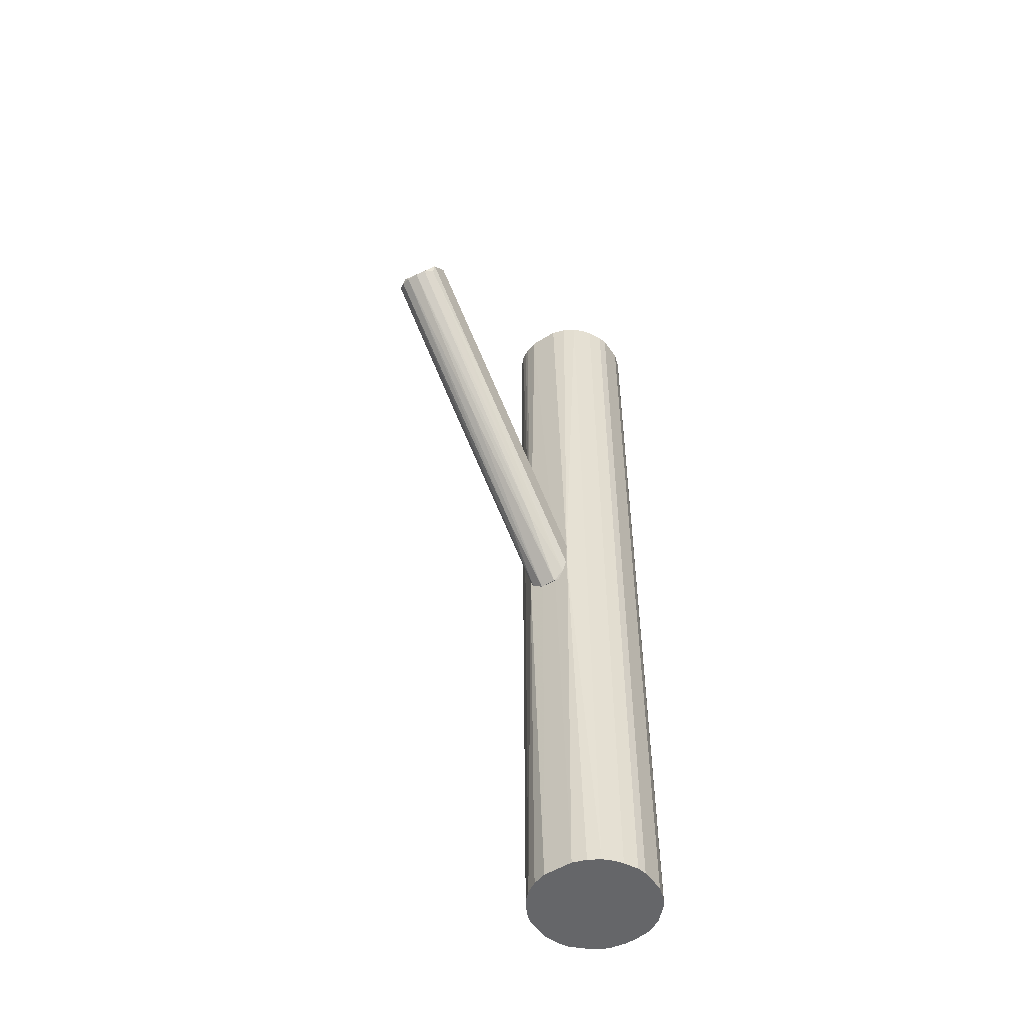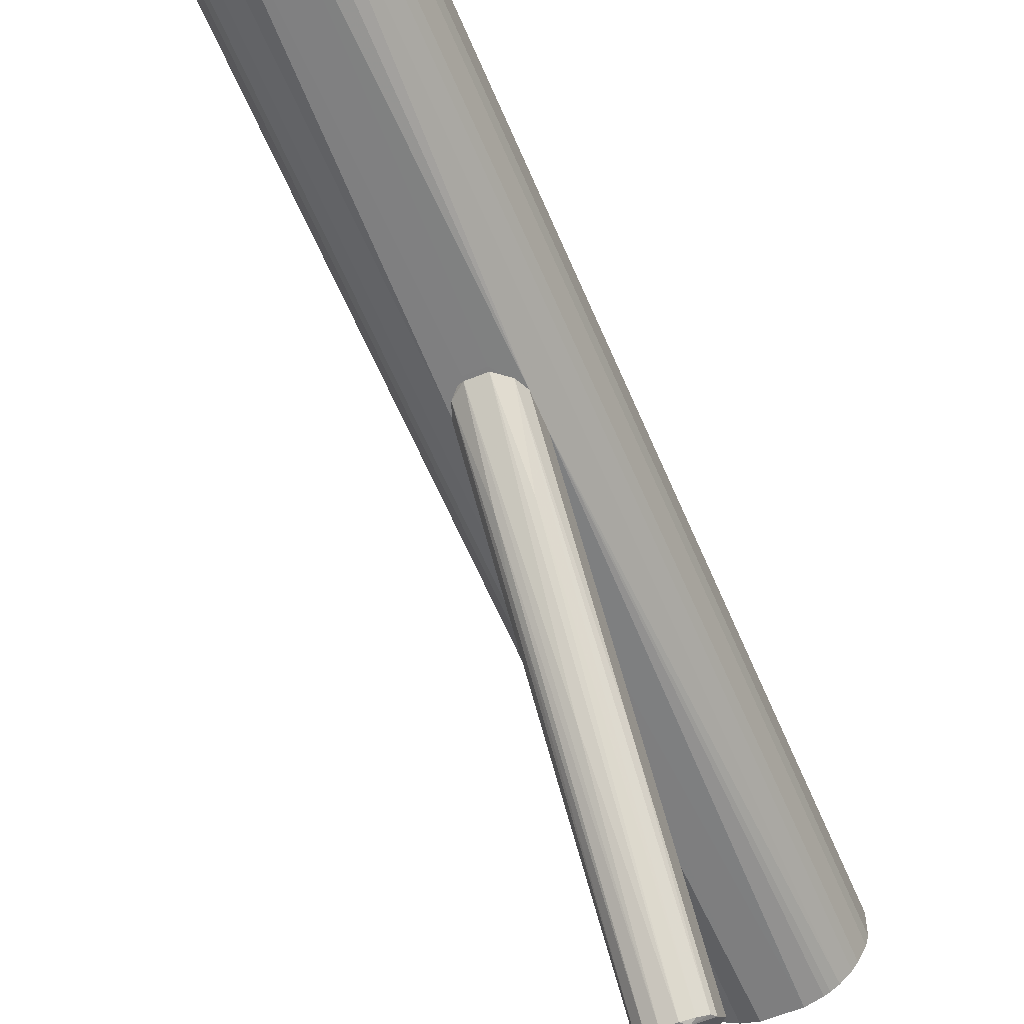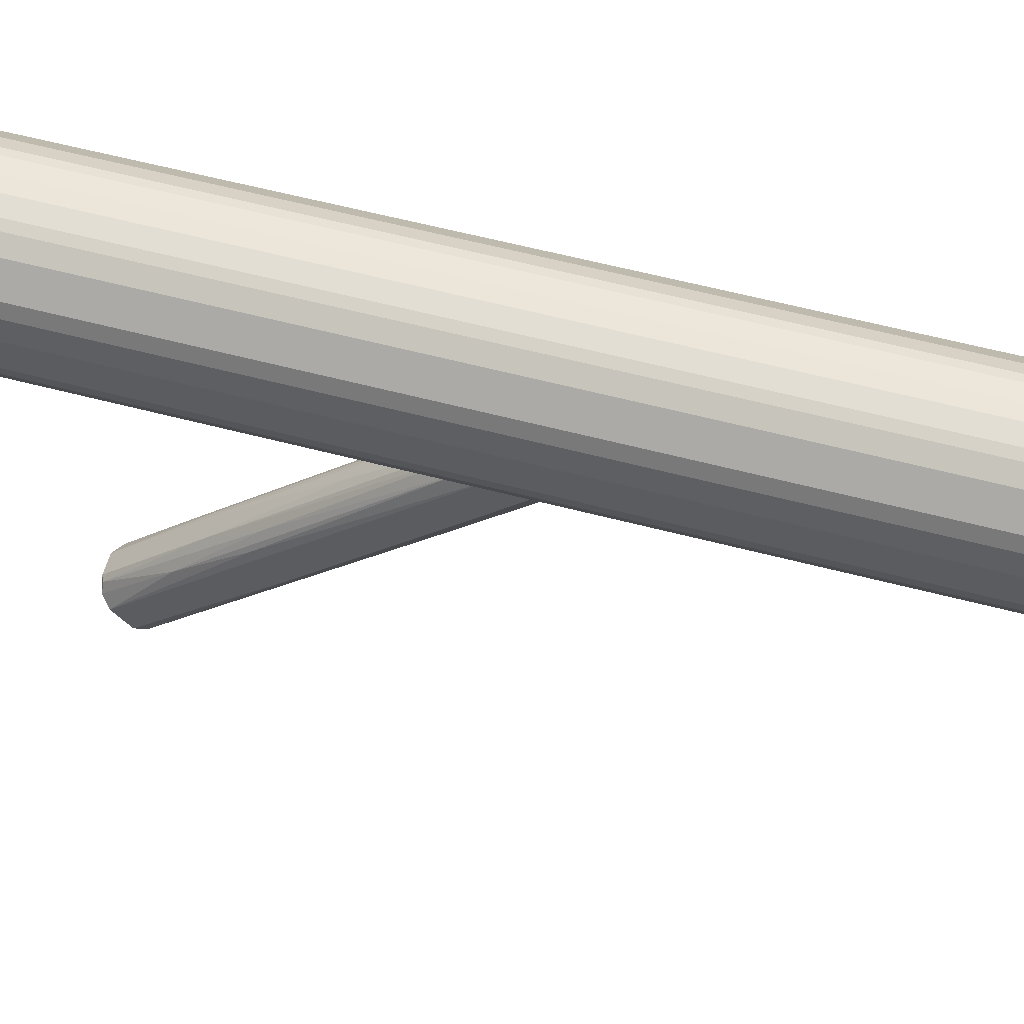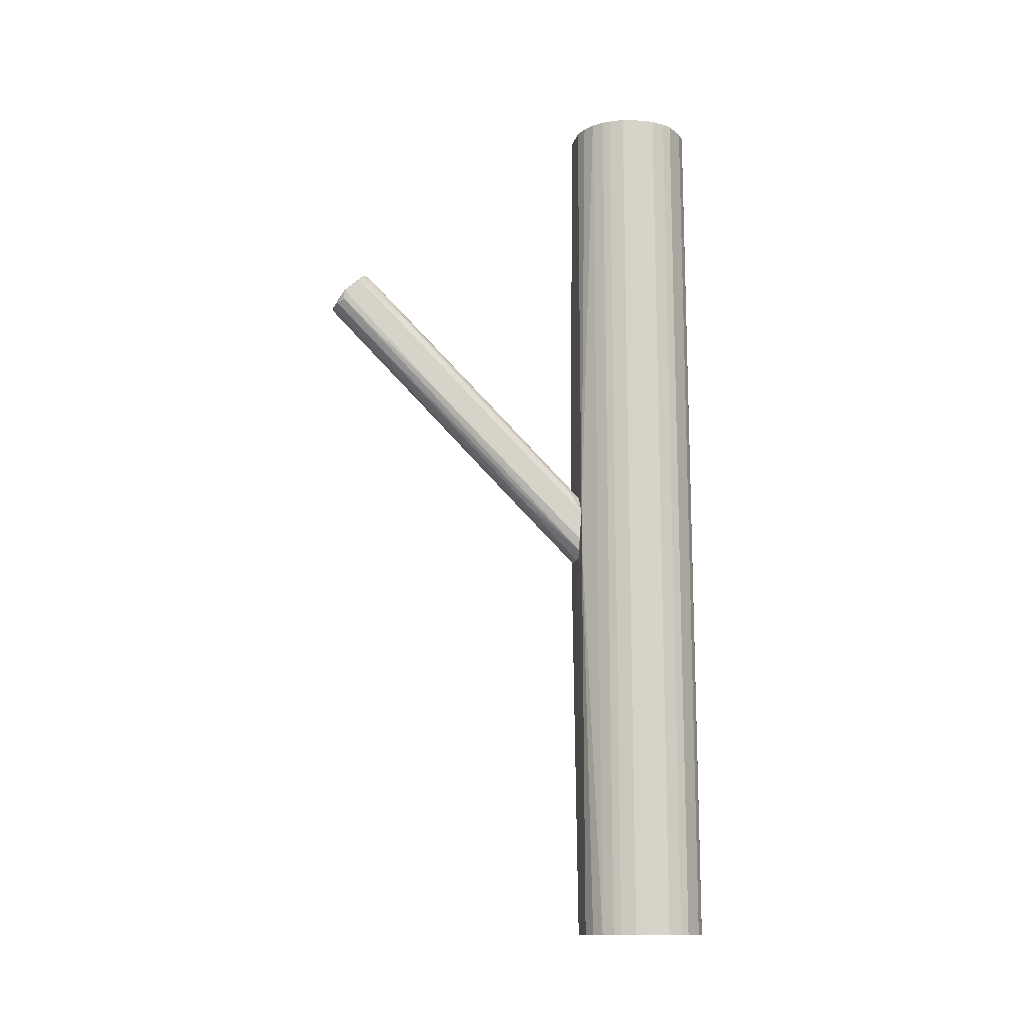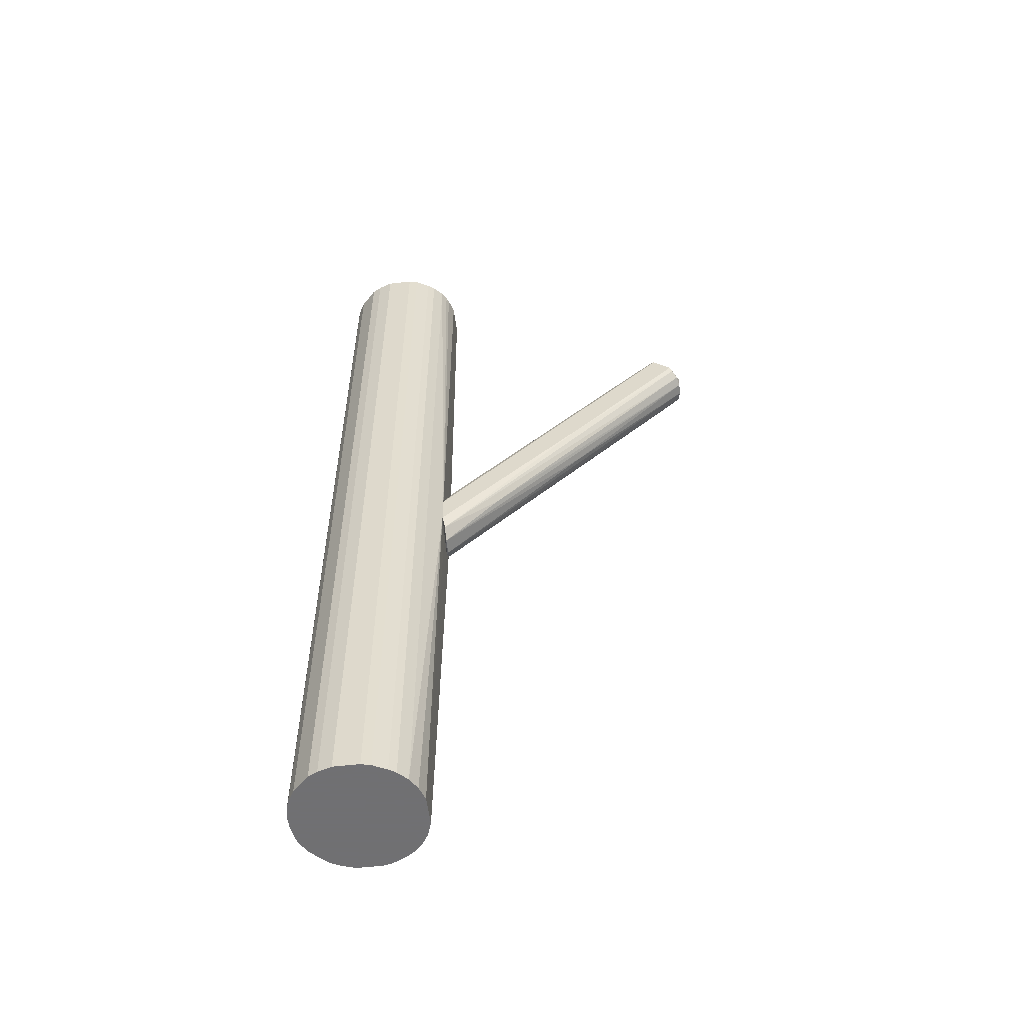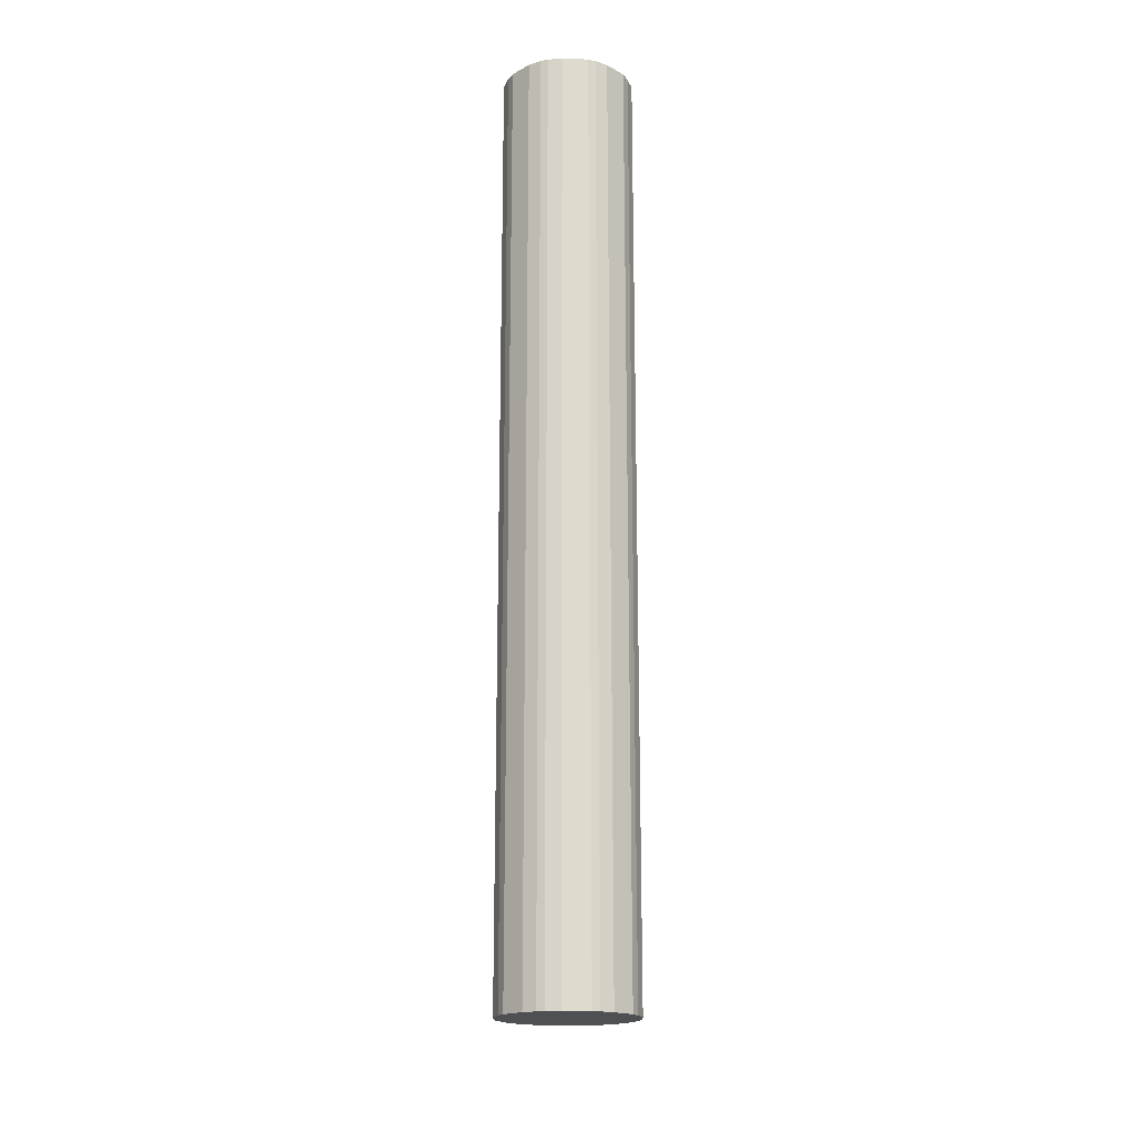
<metadata>
{"format":"obj","ext":"obj","renderer":"f3d","projection":"perspective","resolution":1024,"background":"white","views":[{"elev":-51.9,"azim":34.2,"up":"+Z"},{"elev":-59.8,"azim":-157.4,"up":"+Y"},{"elev":57.0,"azim":105.5,"up":"+Y"},{"elev":-13.9,"azim":78.3,"up":"+Z"},{"elev":-55.0,"azim":-83.1,"up":"+Z"},{"elev":-18.6,"azim":179.7,"up":"+Z"}]}
</metadata>
<code>
o convex_0
v 0.01407 0.08091 0.01793
v -0.006386 -0.2234 0.2455
v 0.0064 -0.2234 0.2455
v 0.008955 0.07835 -0.05882
v -0.02685 0.08091 -0.002552
v -0.008941 -0.1825 0.2864
v 0.02686 -0.1952 0.2762
v -0.02685 -0.2131 0.2583
v -0.02173 0.07835 -0.04858
v 0.02686 0.07835 -0.03577
v 0.0243 -0.2131 0.2506
v -0.02685 -0.1927 0.2762
v -0.01406 0.08091 0.01793
v 0.02686 0.08091 -0.002552
v 0.01407 -0.1825 0.2839
v -0.02685 0.08091 -0.03577
v -0.008941 0.07835 -0.05882
v -0.01662 -0.2208 0.248
v 0.001285 -0.003505 0.1075
v 0.01919 -0.01628 0.04348
v 0.02174 -0.1339 0.2276
v 0.02686 -0.2131 0.2608
v -0.02173 -0.1313 0.225
v 0.01663 -0.2208 0.248
v 0.02174 0.07835 -0.04858
v -0.01917 -0.1901 0.2839
v -0.02173 0.0681 0.02303
v 0.001285 -0.08786 0.1075
v 0.008955 -0.1825 0.2864
v 0.02174 0.0681 0.02303
v -0.008941 0.08091 0.02046
v -0.02429 -0.2157 0.2532
v -0.01406 0.01696 0.00512
v 0.01407 0.08091 -0.05625
v -0.0115 -0.2234 0.2506
v 0.01407 0.01696 0.00512
v 0.008955 0.08091 0.02046
v -0.01406 -0.1109 0.2123
v -0.02685 -0.08786 0.1304
v 0.0243 -0.08017 0.1688
v 0.01919 -0.1901 0.2839
v -0.02173 -0.1876 0.2813
v 0.02686 -0.09807 0.1406
v 0.008955 -0.1032 0.2072
v 0.01663 -0.0623 0.1611
v -0.008941 -0.1006 0.2046
f 13 38 46
f 5 8 12
f 1 5 13
f 5 1 14
f 7 10 14
f 8 5 16
f 5 14 16
f 9 16 17
f 10 7 22
f 20 11 24
f 11 22 24
f 11 20 25
f 12 8 26
f 5 12 27
f 13 5 27
f 12 23 27
f 3 2 28
f 4 3 28
f 2 17 28
f 17 4 28
f 19 6 29
f 6 26 29
f 14 1 30
f 1 13 31
f 9 18 32
f 17 2 33
f 9 17 33
f 2 18 33
f 18 9 33
f 14 10 34
f 16 14 34
f 4 17 34
f 17 16 34
f 10 25 34
f 25 4 34
f 2 3 35
f 18 2 35
f 3 24 35
f 24 22 35
f 26 8 35
f 8 32 35
f 32 18 35
f 3 4 36
f 24 3 36
f 20 24 36
f 4 25 36
f 25 20 36
f 1 31 37
f 31 19 37
f 13 27 38
f 27 23 38
f 8 16 39
f 16 9 39
f 32 8 39
f 9 32 39
f 7 14 40
f 21 7 40
f 14 30 40
f 30 21 40
f 7 21 41
f 21 15 41
f 22 7 41
f 15 29 41
f 29 26 41
f 35 22 41
f 26 35 41
f 23 12 42
f 12 26 42
f 26 6 42
f 6 38 42
f 38 23 42
f 10 22 43
f 22 11 43
f 25 10 43
f 11 25 43
f 29 15 44
f 19 29 44
f 1 37 44
f 37 19 44
f 15 21 45
f 30 1 45
f 21 30 45
f 1 44 45
f 44 15 45
f 6 19 46
f 31 13 46
f 19 31 46
f 38 6 46
o convex_1
v 0.02174 0.2216 0.5013
v -0.008929 0.08094 -0.06134
v 0.008957 0.08094 -0.06134
v -0.006382 0.2242 -0.5013
v -0.07031 0.1679 0.5013
v 0.06778 0.1295 0.5013
v 0.07033 0.1679 -0.5013
v -0.06776 0.1295 -0.5013
v -0.03707 0.09119 0.5013
v 0.04476 0.0963 -0.5013
v -0.04218 0.2114 -0.5013
v -0.0294 0.219 0.5013
v 0.03197 0.08862 0.5013
v -0.03195 0.08862 -0.5013
v 0.0601 0.1935 0.5013
v 0.0422 0.2114 -0.5013
v -0.0601 0.1935 -0.5013
v -0.0601 0.1142 0.5013
v 0.06778 0.1295 -0.5013
v -0.0601 0.1935 0.5013
v 0.07033 0.1679 0.5013
v -0.07031 0.1679 -0.5013
v 0.01663 0.0835 -0.5013
v -0.05497 0.1065 -0.5013
v 0.05499 0.1065 0.5013
v -0.07031 0.1398 0.5013
v -0.01661 0.0835 0.5013
v 0.02686 0.08094 -0.005103
v -0.02684 0.08094 -0.03827
v 0.0601 0.1935 -0.5013
v 0.02174 0.2216 -0.5013
v 0.006396 0.2242 0.5013
v 0.0422 0.2114 0.5013
v 0.07033 0.1398 -0.5013
v 0.0601 0.1142 -0.5013
v -0.0294 0.219 -0.5013
v -0.04474 0.09629 0.5013
v -0.04218 0.2114 0.5013
v 0.01663 0.0835 0.5013
v -0.01661 0.0835 -0.5013
v -0.02172 0.2216 0.5013
v -0.07031 0.1398 -0.5013
v 0.07033 0.1398 0.5013
v 0.02942 0.219 0.5013
v 0.06522 0.1832 0.5013
v -0.0652 0.1832 -0.5013
v 0.04476 0.0963 0.5013
v -0.04474 0.09629 -0.5013
v -0.06776 0.1295 0.5013
v 0.006396 0.2242 -0.5013
v -0.006382 0.2242 0.5013
v 0.02942 0.219 -0.5013
v 0.05499 0.1065 -0.5013
v 0.06522 0.1832 -0.5013
v -0.05497 0.1065 0.5013
v -0.0652 0.1832 0.5013
v 0.03197 0.08862 -0.5013
v -0.02172 0.2216 -0.5013
v -0.0601 0.1142 -0.5013
v 0.0601 0.1142 0.5013
v -0.02684 0.08094 -0.005103
v -0.03195 0.08862 0.5013
v 0.02686 0.08094 -0.03827
v 0.008957 0.08094 0.01786
f 107 74 110
f 47 51 52
f 50 53 54
f 52 51 55
f 54 53 56
f 50 54 57
f 51 47 58
f 52 55 59
f 54 56 60
f 47 52 61
f 53 50 62
f 57 54 63
f 55 51 64
f 56 53 65
f 51 58 66
f 57 63 66
f 61 52 67
f 63 54 68
f 49 48 69
f 60 56 69
f 54 60 70
f 52 59 71
f 64 51 72
f 51 68 72
f 59 55 73
f 48 49 74
f 48 74 75
f 53 62 76
f 62 61 76
f 62 50 77
f 58 47 78
f 47 77 78
f 47 61 79
f 61 62 79
f 52 65 80
f 65 53 80
f 53 67 80
f 65 52 81
f 56 65 81
f 50 57 82
f 57 58 82
f 55 64 83
f 58 57 84
f 66 58 84
f 57 66 84
f 59 73 85
f 74 59 85
f 69 48 86
f 60 69 86
f 48 75 86
f 75 60 86
f 58 78 87
f 82 58 87
f 68 54 88
f 54 72 88
f 72 68 88
f 67 52 89
f 52 80 89
f 80 67 89
f 77 47 90
f 47 79 90
f 79 62 90
f 67 53 91
f 61 67 91
f 76 61 91
f 66 63 92
f 68 51 92
f 63 68 92
f 71 59 93
f 56 71 93
f 74 56 93
f 59 74 93
f 70 60 94
f 60 75 94
f 83 70 94
f 75 83 94
f 54 64 95
f 64 72 95
f 72 54 95
f 77 50 96
f 50 78 96
f 78 77 96
f 78 50 97
f 87 78 97
f 50 87 97
f 62 77 98
f 77 90 98
f 90 62 98
f 71 56 99
f 56 81 99
f 81 71 99
f 53 76 100
f 91 53 100
f 76 91 100
f 64 70 101
f 83 64 101
f 70 83 101
f 51 66 102
f 92 51 102
f 66 92 102
f 69 56 103
f 50 82 104
f 87 50 104
f 82 87 104
f 64 54 105
f 54 70 105
f 70 64 105
f 52 71 106
f 81 52 106
f 71 81 106
f 75 74 107
f 55 83 107
f 83 75 107
f 73 55 108
f 55 107 108
f 107 73 108
f 49 69 109
f 74 49 109
f 56 74 109
f 103 56 109
f 69 103 109
f 85 73 110
f 74 85 110
f 73 107 110

</code>
